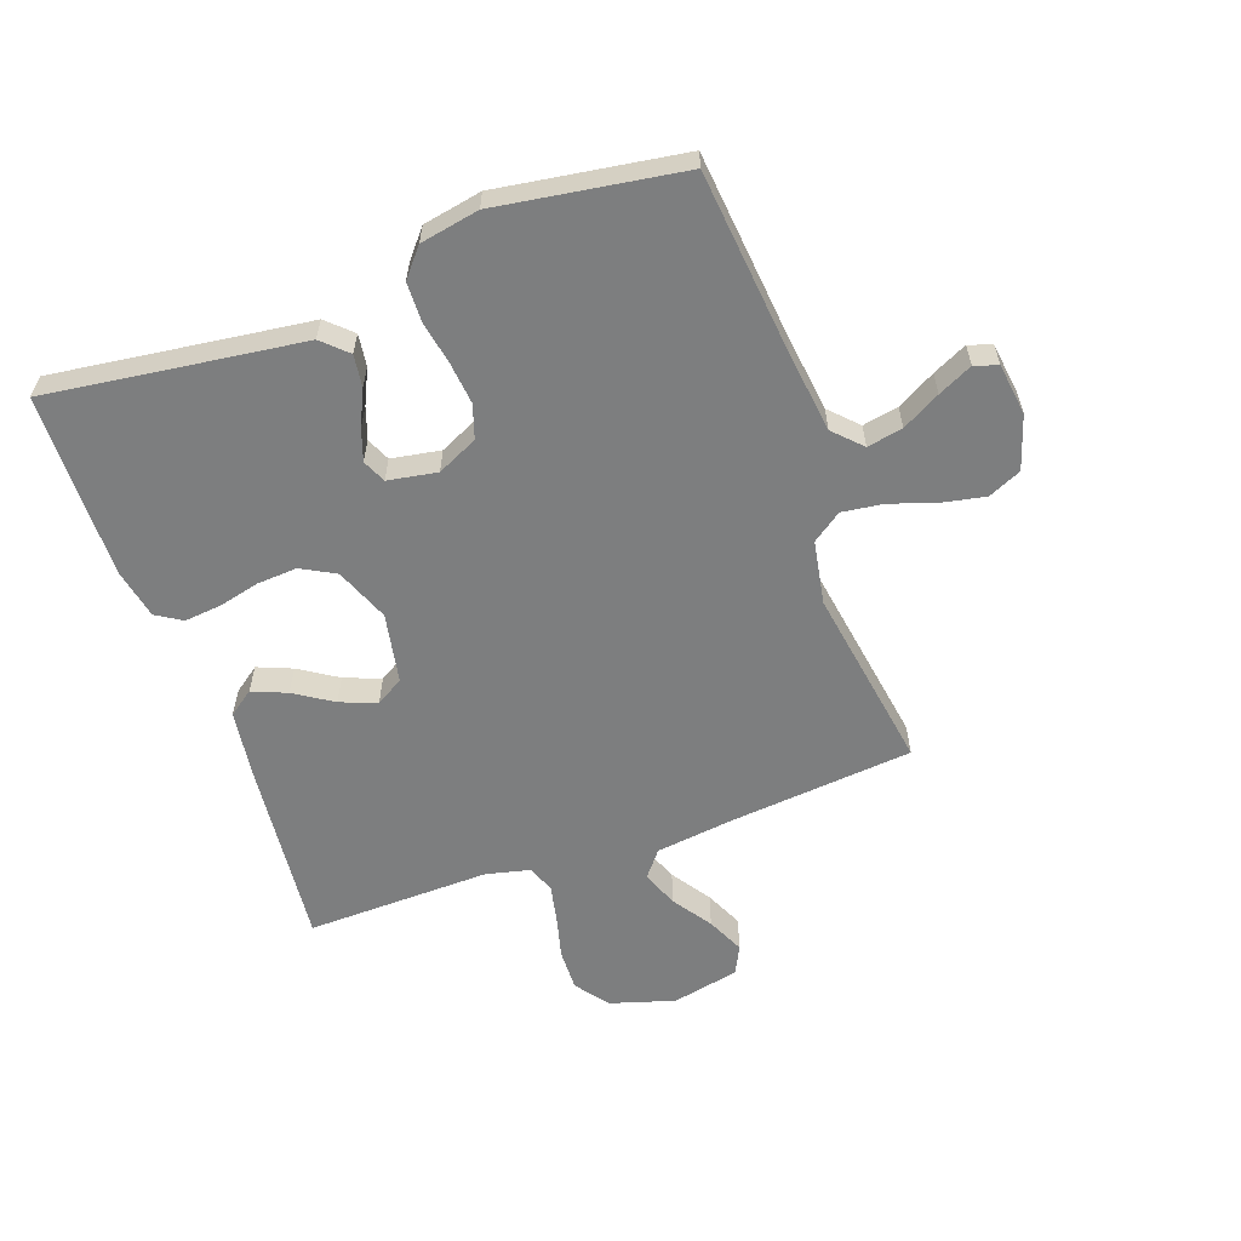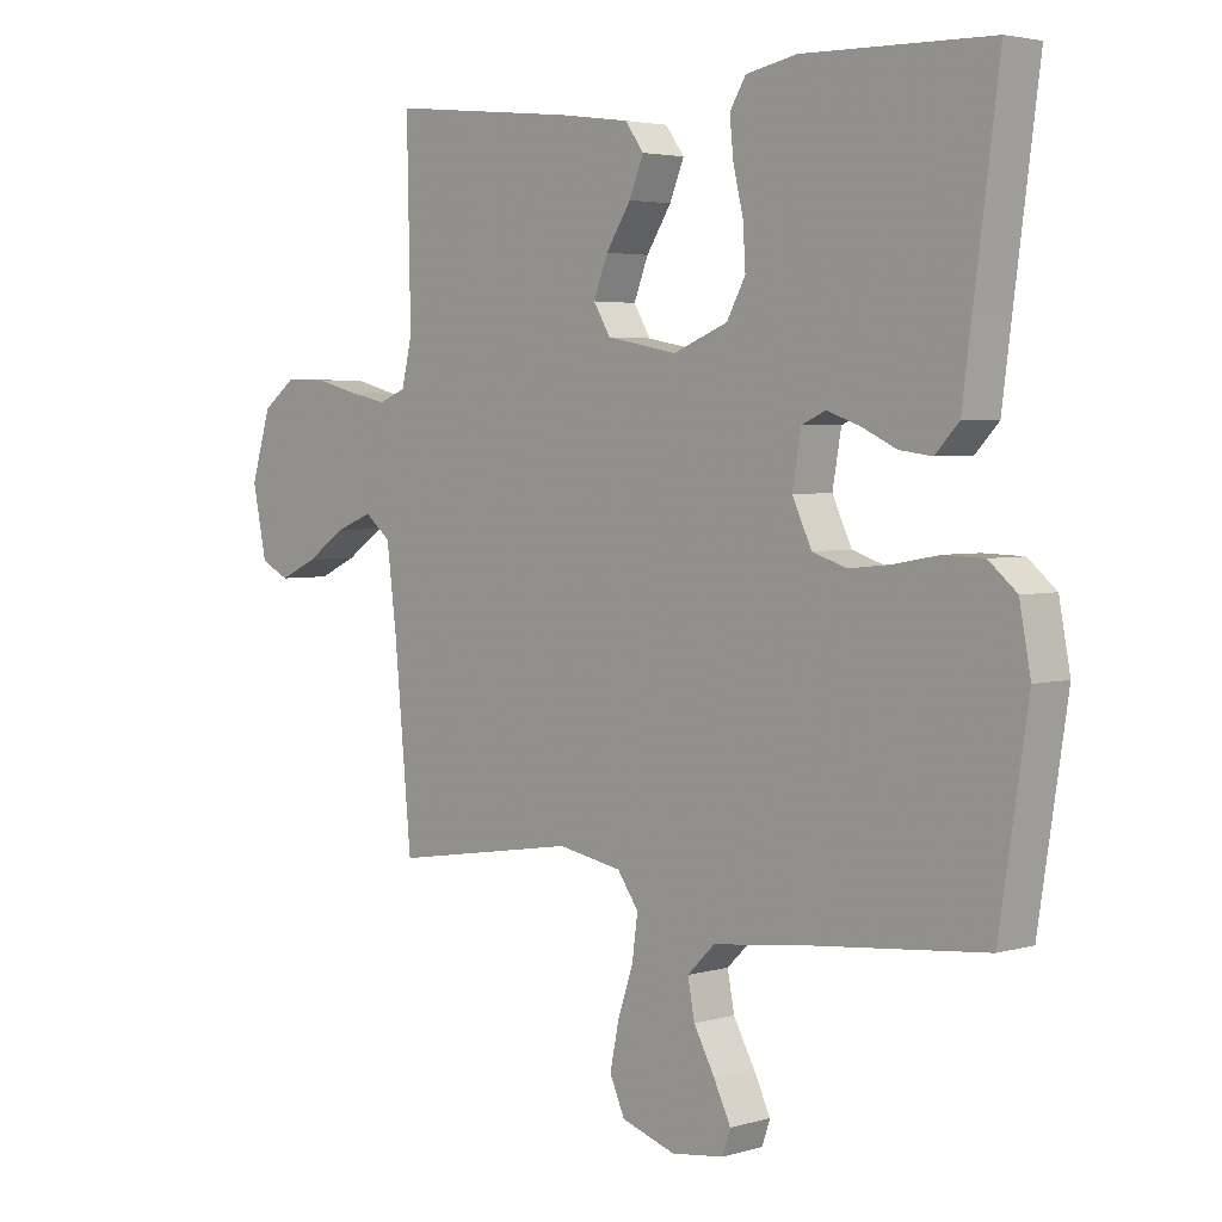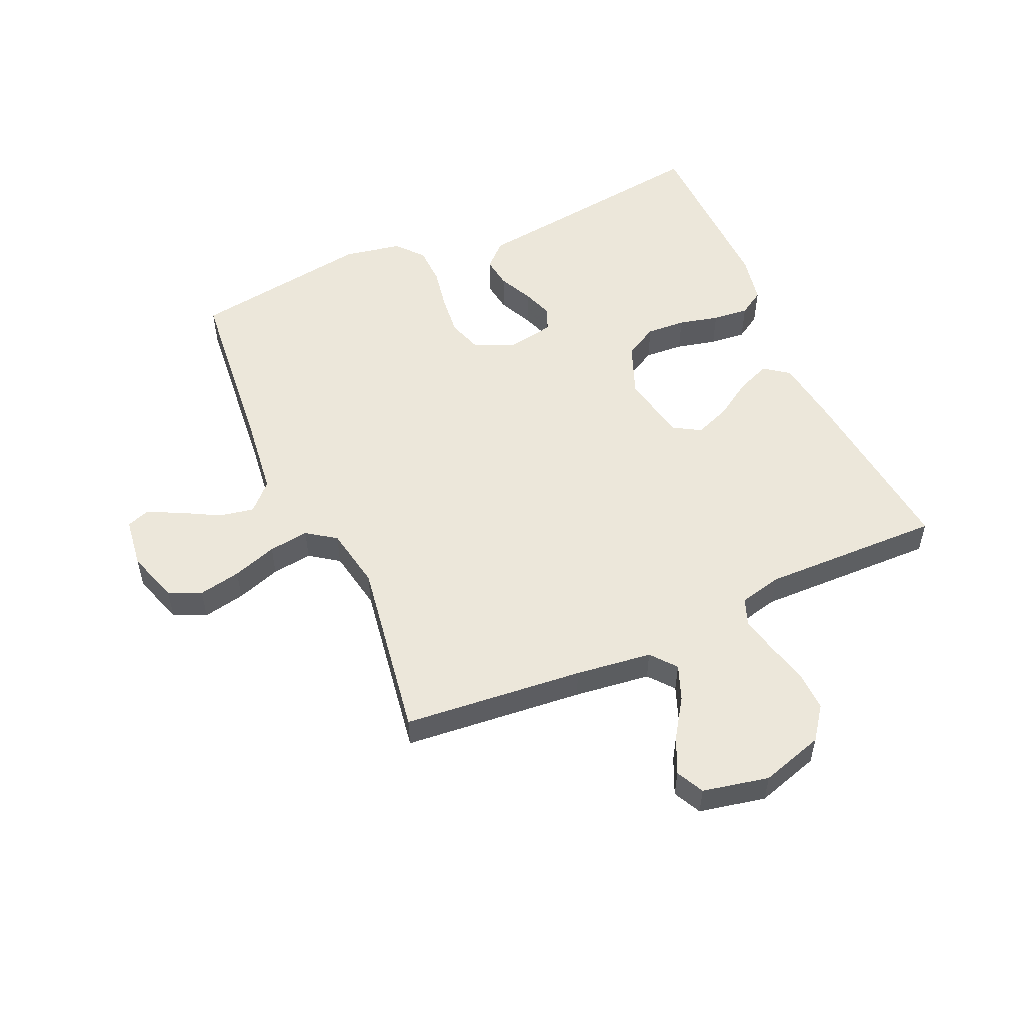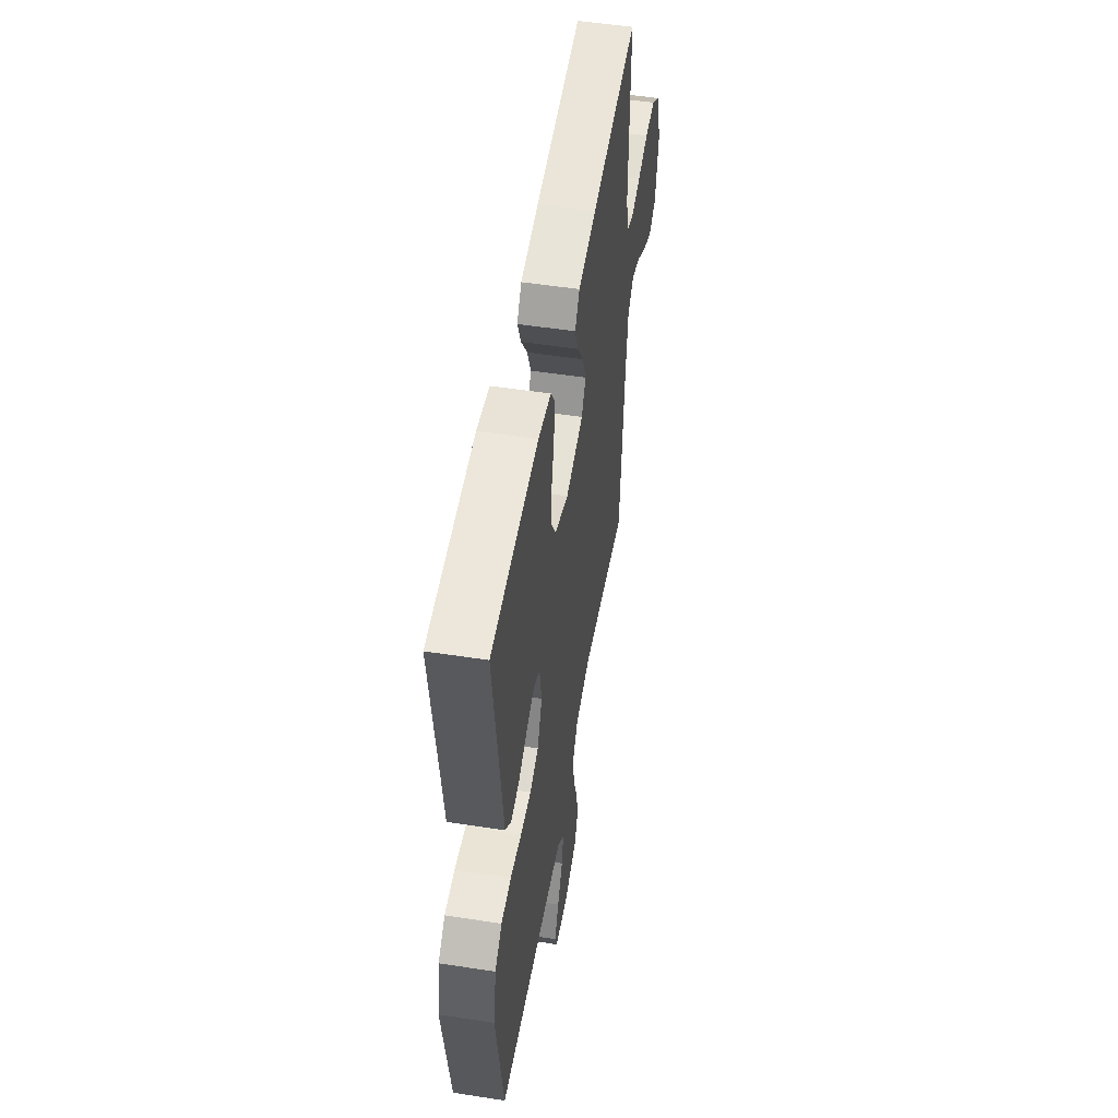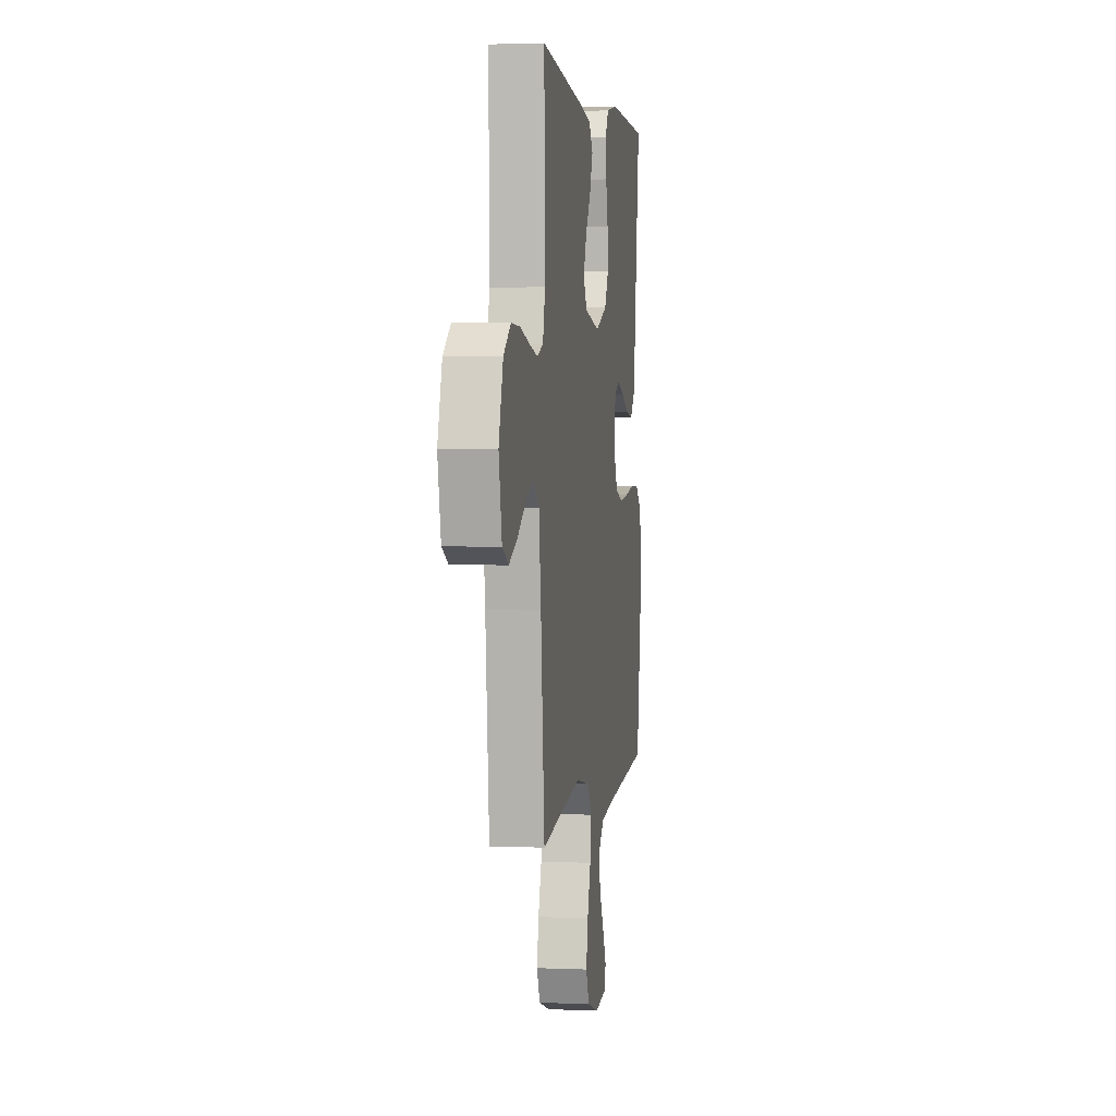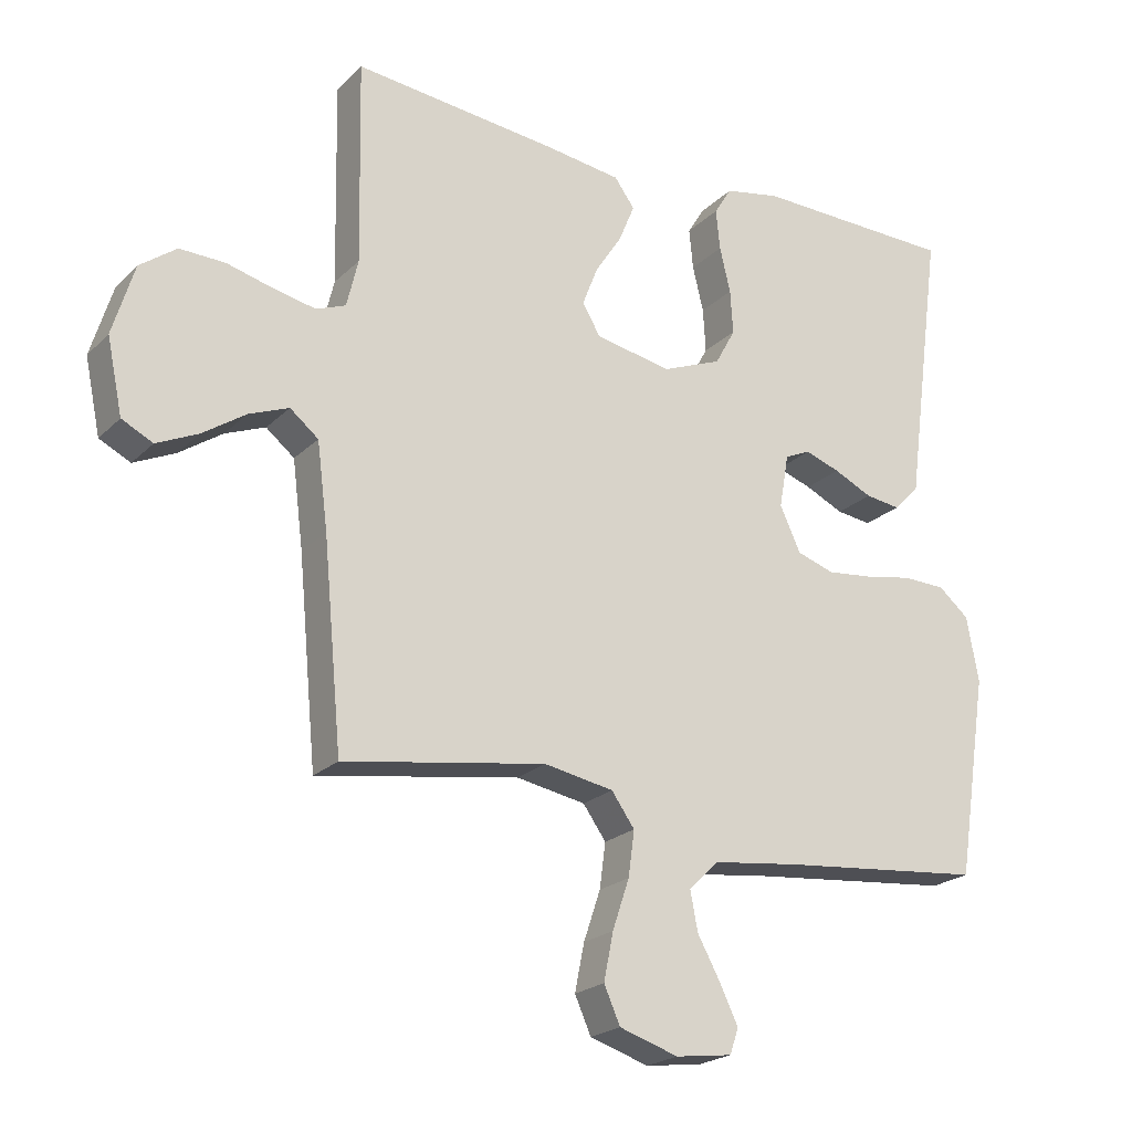
<metadata>
{"format":"obj","ext":"obj","renderer":"f3d","projection":"perspective","resolution":1024,"background":"white","views":[{"elev":-59.3,"azim":109.8,"up":"+Y"},{"elev":3.5,"azim":46.1,"up":"+Z"},{"elev":53.3,"azim":-114.0,"up":"+Y"},{"elev":52.0,"azim":99.5,"up":"+Z"},{"elev":2.6,"azim":-81.6,"up":"+Z"},{"elev":-21.8,"azim":-31.9,"up":"+Z"}]}
</metadata>
<code>
v -0.5 0.07 0.5
v -0.2 0.07 0.468
v -0.084 0.07 0.452
v -0.054 0.07 0.411
v -0.077 0.07 0.355
v -0.117 0.07 0.293
v -0.14 0.07 0.234
v -0.113 0.07 0.189
v 0 0.07 0.167
v 0.088 0.07 0.202
v 0.118 0.07 0.257
v 0.114 0.07 0.322
v 0.098 0.07 0.389
v 0.092 0.07 0.449
v 0.118 0.07 0.491
v 0.2 0.07 0.507
v 0.5 0.07 0.5
v 0.46 0.07 0.2
v 0.445 0.07 0.085
v 0.407 0.07 0.045
v 0.355 0.07 0.052
v 0.298 0.07 0.079
v 0.246 0.07 0.097
v 0.208 0.07 0.08
v 0.194 0.07 0
v 0.225 0.07 -0.066
v 0.28 0.07 -0.084
v 0.348 0.07 -0.077
v 0.419 0.07 -0.064
v 0.483 0.07 -0.066
v 0.528 0.07 -0.104
v 0.546 0.07 -0.2
v 0.5 0.07 -0.5
v 0.2 0.07 -0.529
v 0.069 0.07 -0.545
v 0.025 0.07 -0.588
v 0.036 0.07 -0.646
v 0.07 0.07 -0.708
v 0.097 0.07 -0.764
v 0.084 0.07 -0.802
v 0 0.07 -0.813
v -0.087 0.07 -0.785
v -0.111 0.07 -0.731
v -0.097 0.07 -0.661
v -0.072 0.07 -0.587
v -0.063 0.07 -0.52
v -0.097 0.07 -0.472
v -0.2 0.07 -0.453
v -0.5 0.07 -0.5
v -0.528 0.07 -0.2
v -0.544 0.07 -0.073
v -0.586 0.07 -0.039
v -0.645 0.07 -0.062
v -0.709 0.07 -0.105
v -0.77 0.07 -0.133
v -0.816 0.07 -0.11
v -0.839 0.07 0
v -0.807 0.07 0.105
v -0.753 0.07 0.145
v -0.686 0.07 0.143
v -0.617 0.07 0.125
v -0.555 0.07 0.112
v -0.511 0.07 0.129
v -0.494 0.07 0.2
v -0.5 0 0.5
v -0.2 0 0.468
v -0.084 0 0.452
v -0.054 0 0.411
v -0.077 0 0.355
v -0.117 0 0.293
v -0.14 0 0.234
v -0.113 0 0.189
v 0 0 0.167
v 0.088 0 0.202
v 0.118 0 0.257
v 0.114 0 0.322
v 0.098 0 0.389
v 0.092 0 0.449
v 0.118 0 0.491
v 0.2 0 0.507
v 0.5 0 0.5
v 0.46 0 0.2
v 0.445 0 0.085
v 0.407 0 0.045
v 0.355 0 0.052
v 0.298 0 0.079
v 0.246 0 0.097
v 0.208 0 0.08
v 0.194 0 0
v 0.225 0 -0.066
v 0.28 0 -0.084
v 0.348 0 -0.077
v 0.419 0 -0.064
v 0.483 0 -0.066
v 0.528 0 -0.104
v 0.546 0 -0.2
v 0.5 0 -0.5
v 0.2 0 -0.529
v 0.069 0 -0.545
v 0.025 0 -0.588
v 0.036 0 -0.646
v 0.07 0 -0.708
v 0.097 0 -0.764
v 0.084 0 -0.802
v 0 0 -0.813
v -0.087 0 -0.785
v -0.111 0 -0.731
v -0.097 0 -0.661
v -0.072 0 -0.587
v -0.063 0 -0.52
v -0.097 0 -0.472
v -0.2 0 -0.453
v -0.5 0 -0.5
v -0.528 0 -0.2
v -0.544 0 -0.073
v -0.586 0 -0.039
v -0.645 0 -0.062
v -0.709 0 -0.105
v -0.77 0 -0.133
v -0.816 0 -0.11
v -0.839 0 0
v -0.807 0 0.105
v -0.753 0 0.145
v -0.686 0 0.143
v -0.617 0 0.125
v -0.555 0 0.112
v -0.511 0 0.129
v -0.494 0 0.2
f 58 59 60 61
f 58 61 62
f 57 58 62
f 56 57 62 63
f 53 54 55 56
f 52 53 56 63
f 48 49 50
f 47 48 50 51
f 42 43 44 45
f 42 45 46
f 41 42 46
f 40 41 46
f 37 38 39 40
f 37 40 46
f 36 37 46 47
f 31 32 33 34
f 31 34 35
f 28 29 30 31
f 27 28 31 35
f 26 27 35 36
f 19 20 21 22
f 18 19 22 23
f 17 18 23 24
f 15 16 17 24
f 12 13 14 15
f 11 12 15 24
f 3 4 5 6
f 3 6 7
f 64 1 2 3
f 63 64 3 7
f 51 52 63 7
f 25 26 36 47
f 10 11 24 25
f 9 10 25 47
f 8 9 47 51
f 7 8 51
f 125 124 123 122
f 126 125 122
f 126 122 121
f 127 126 121 120
f 120 119 118 117
f 127 120 117 116
f 114 113 112
f 115 114 112 111
f 109 108 107 106
f 110 109 106
f 110 106 105
f 110 105 104
f 104 103 102 101
f 110 104 101
f 111 110 101 100
f 98 97 96 95
f 99 98 95
f 95 94 93 92
f 99 95 92 91
f 100 99 91 90
f 86 85 84 83
f 87 86 83 82
f 88 87 82 81
f 88 81 80 79
f 79 78 77 76
f 88 79 76 75
f 70 69 68 67
f 71 70 67
f 67 66 65 128
f 71 67 128 127
f 71 127 116 115
f 111 100 90 89
f 89 88 75 74
f 111 89 74 73
f 115 111 73 72
f 115 72 71
f 1 65 66 2
f 2 66 67 3
f 3 67 68 4
f 4 68 69 5
f 5 69 70 6
f 6 70 71 7
f 7 71 72 8
f 8 72 73 9
f 9 73 74 10
f 10 74 75 11
f 11 75 76 12
f 12 76 77 13
f 13 77 78 14
f 14 78 79 15
f 15 79 80 16
f 16 80 81 17
f 17 81 82 18
f 18 82 83 19
f 19 83 84 20
f 20 84 85 21
f 21 85 86 22
f 22 86 87 23
f 23 87 88 24
f 24 88 89 25
f 25 89 90 26
f 26 90 91 27
f 27 91 92 28
f 28 92 93 29
f 29 93 94 30
f 30 94 95 31
f 31 95 96 32
f 32 96 97 33
f 33 97 98 34
f 34 98 99 35
f 35 99 100 36
f 36 100 101 37
f 37 101 102 38
f 38 102 103 39
f 39 103 104 40
f 40 104 105 41
f 41 105 106 42
f 42 106 107 43
f 43 107 108 44
f 44 108 109 45
f 45 109 110 46
f 46 110 111 47
f 47 111 112 48
f 48 112 113 49
f 49 113 114 50
f 50 114 115 51
f 51 115 116 52
f 52 116 117 53
f 53 117 118 54
f 54 118 119 55
f 55 119 120 56
f 56 120 121 57
f 57 121 122 58
f 58 122 123 59
f 59 123 124 60
f 60 124 125 61
f 61 125 126 62
f 62 126 127 63
f 63 127 128 64
f 64 128 65 1

</code>
